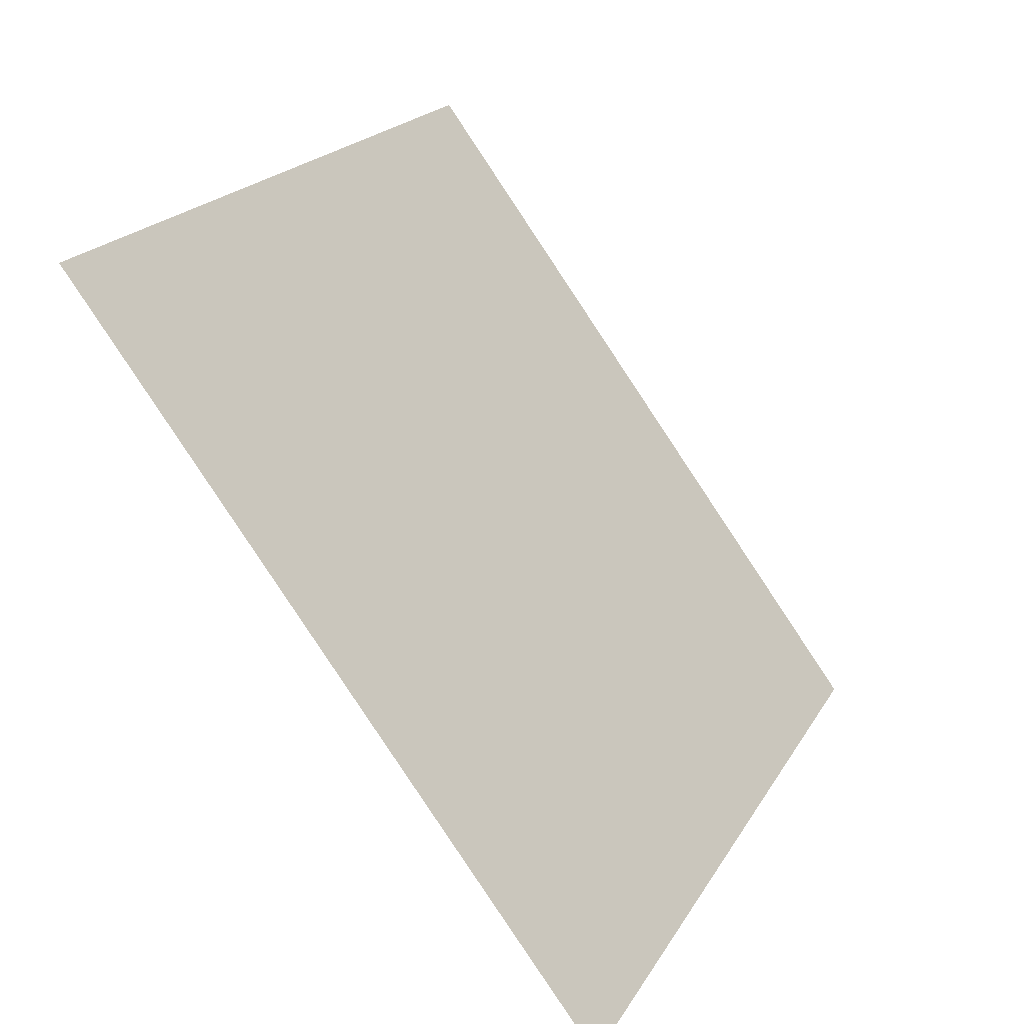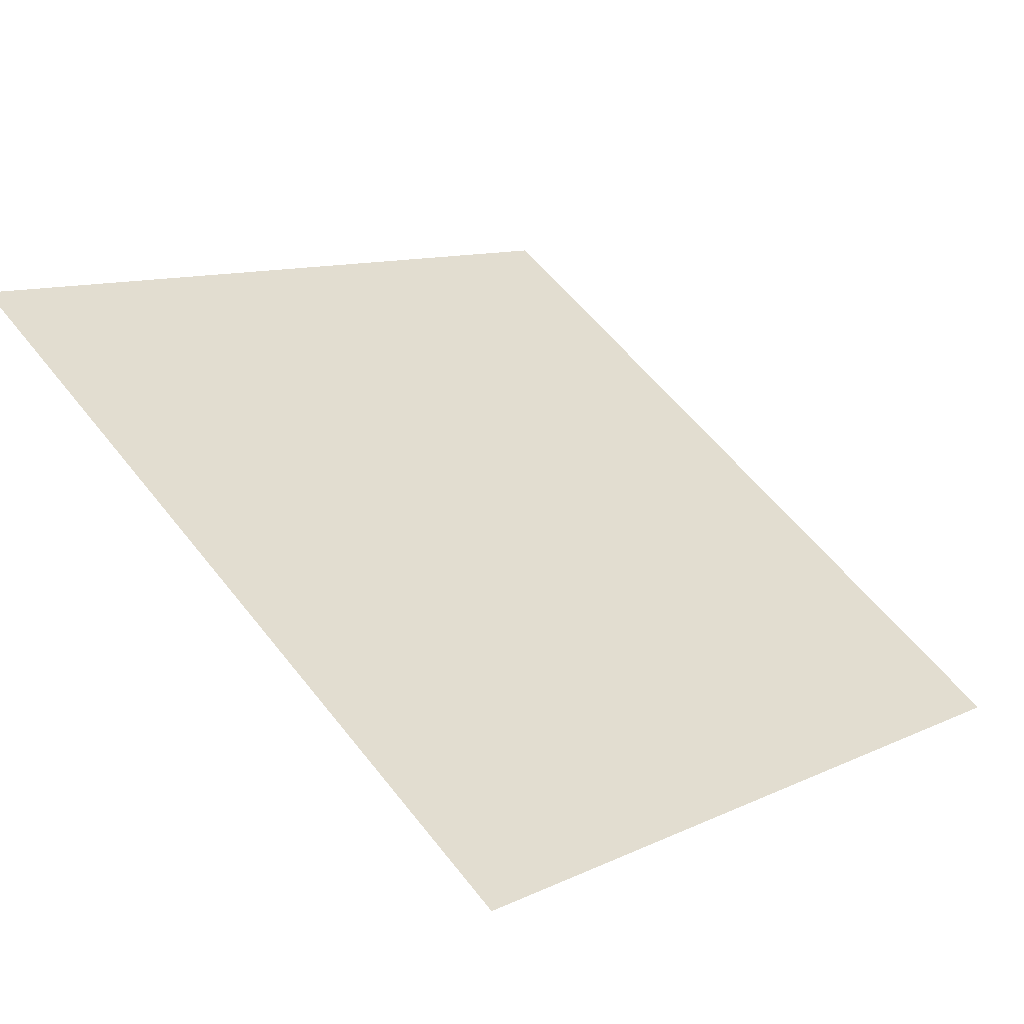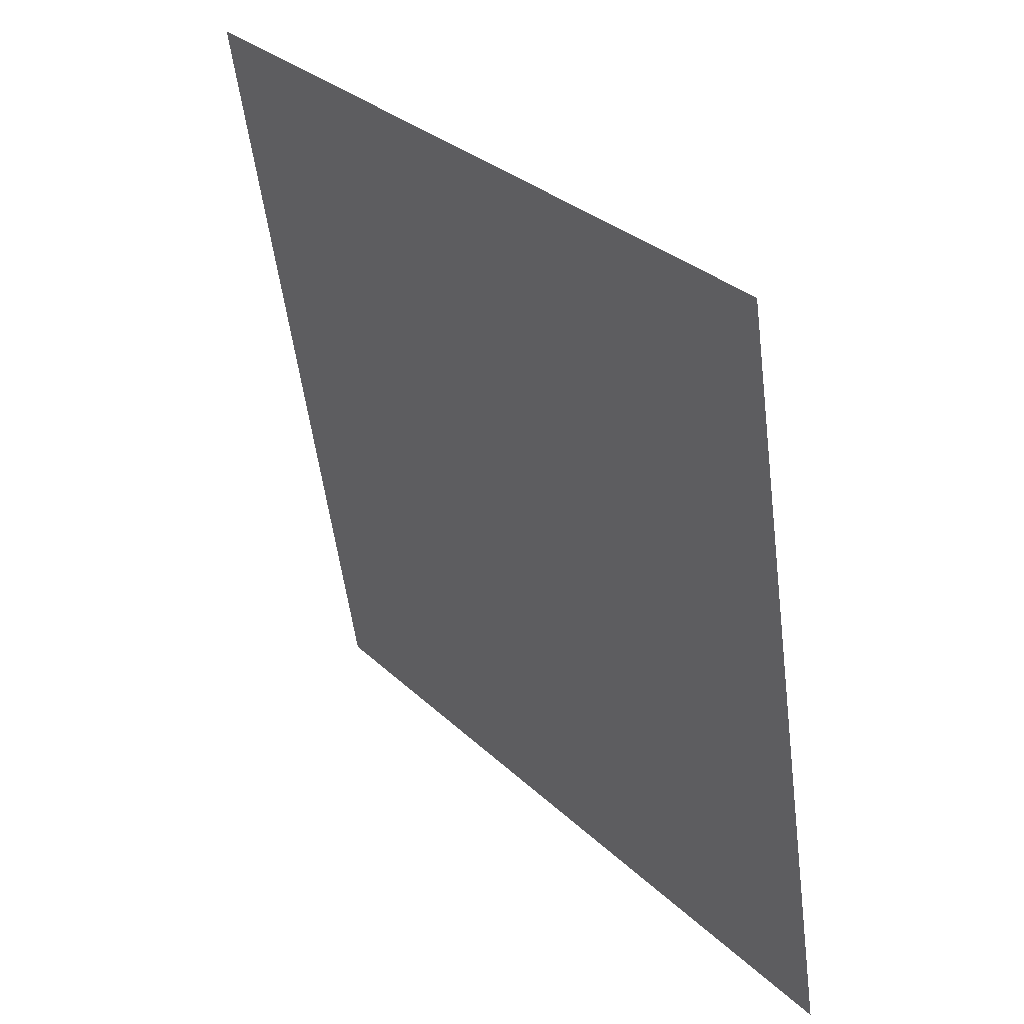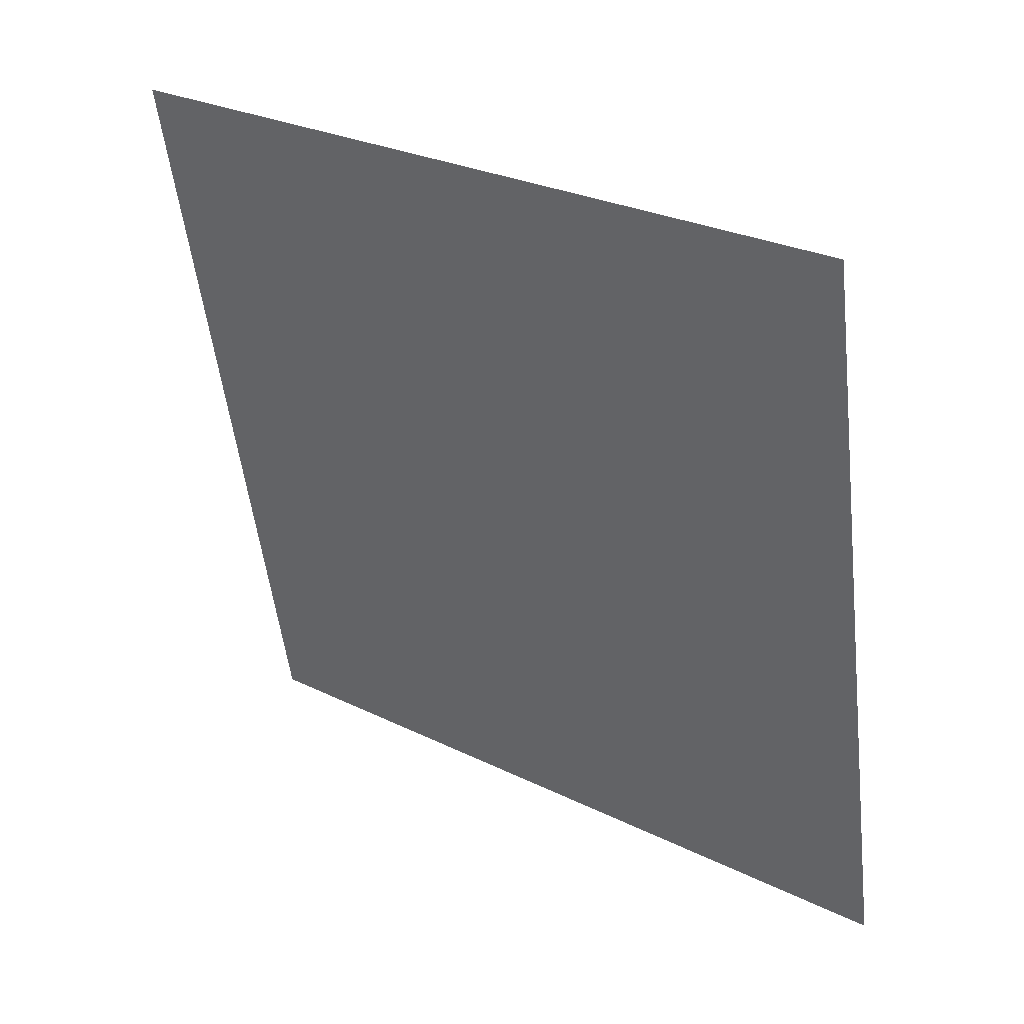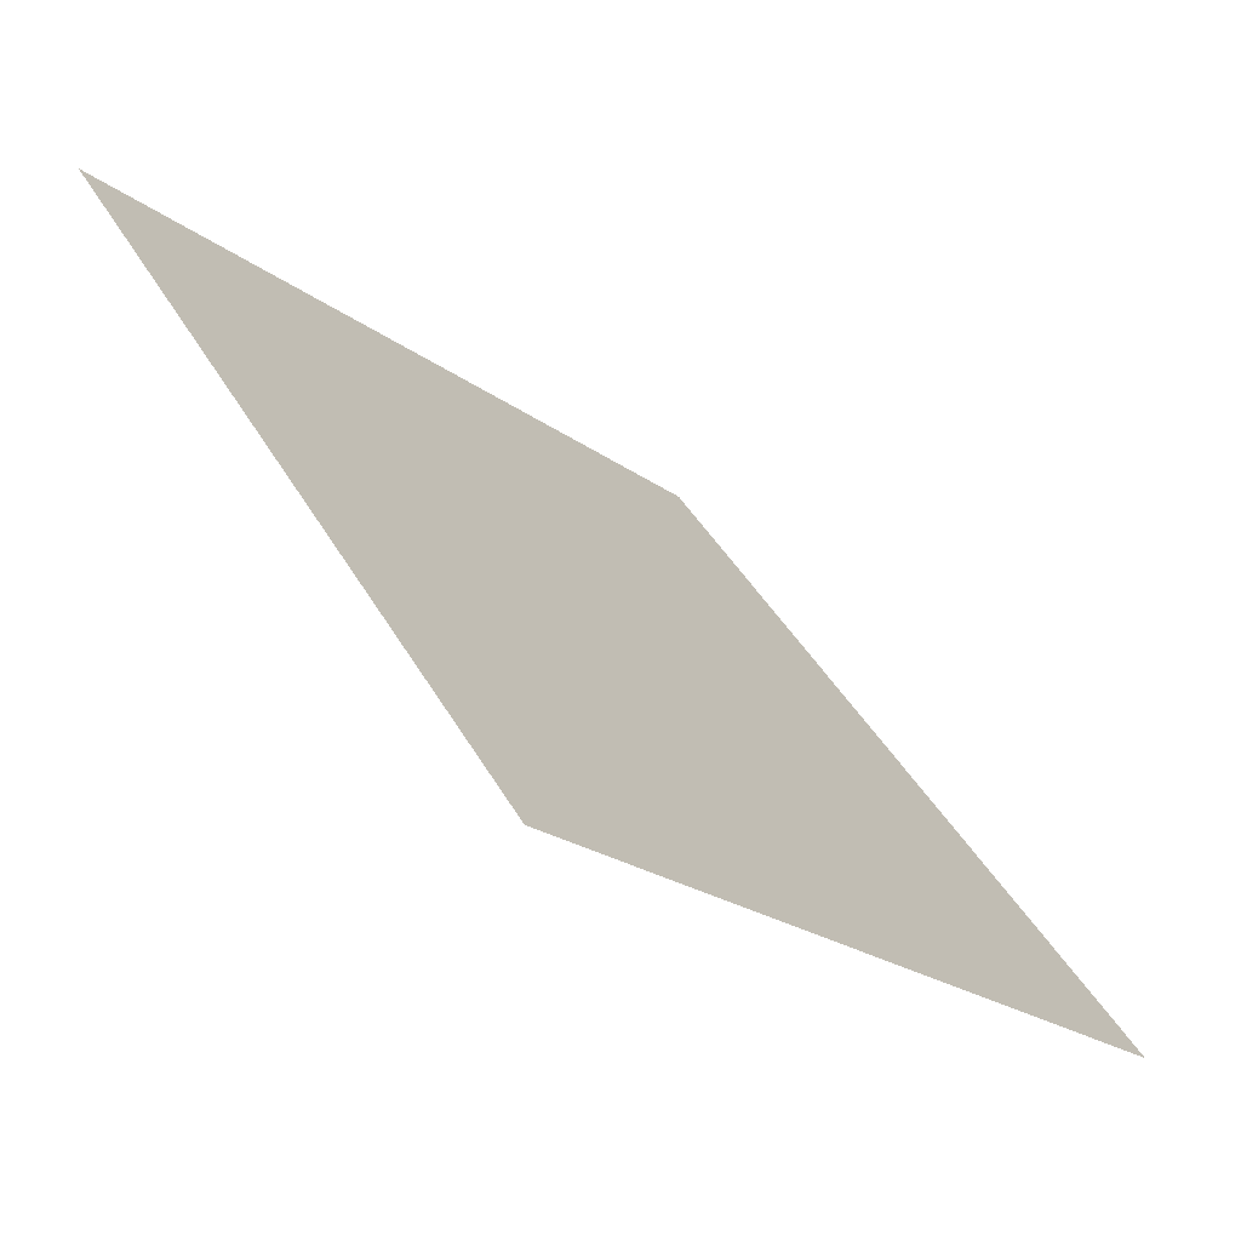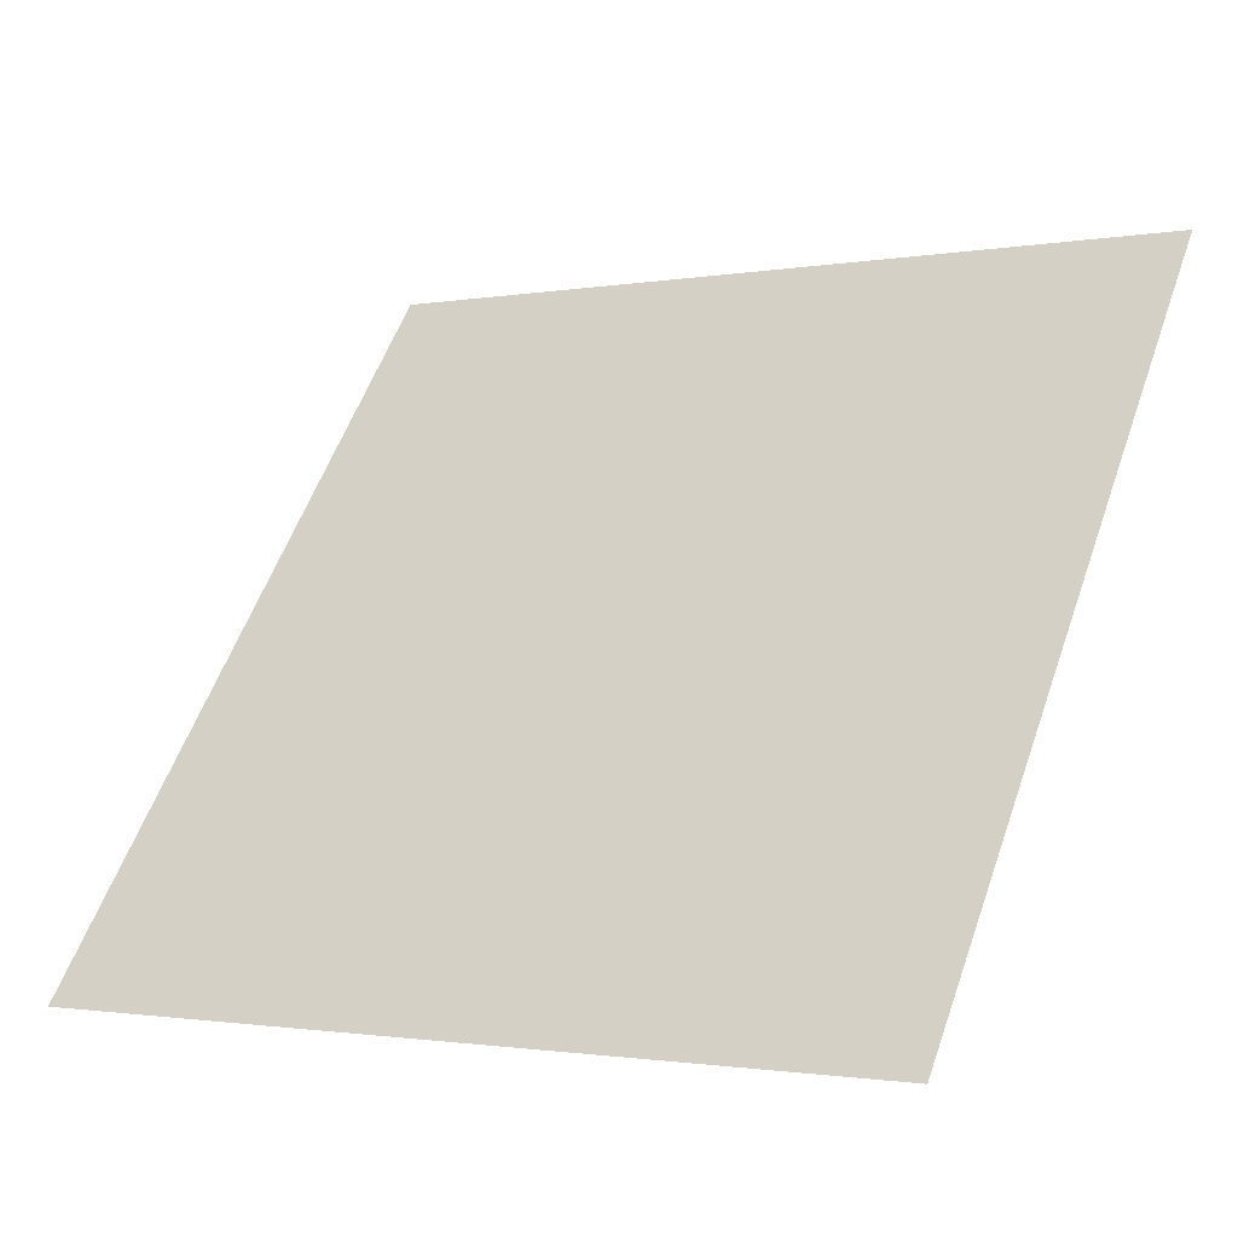
<metadata>
{"format":"obj","ext":"obj","renderer":"f3d","projection":"perspective","resolution":1024,"background":"white","views":[{"elev":20.7,"azim":-69.3,"up":"+Z"},{"elev":8.9,"azim":131.4,"up":"+Y"},{"elev":-54.3,"azim":-84.1,"up":"+Z"},{"elev":-54.6,"azim":97.3,"up":"+Y"},{"elev":-21.4,"azim":-53.3,"up":"+Z"},{"elev":-2.4,"azim":31.7,"up":"+Z"}]}
</metadata>
<code>
v 0.06836 0.8708 0.6222
v 0.0618 0.871 0.6222
v 0.06192 0.8749 0.6275
v 0.06848 0.8747 0.6274
f 4 3 2 1

</code>
